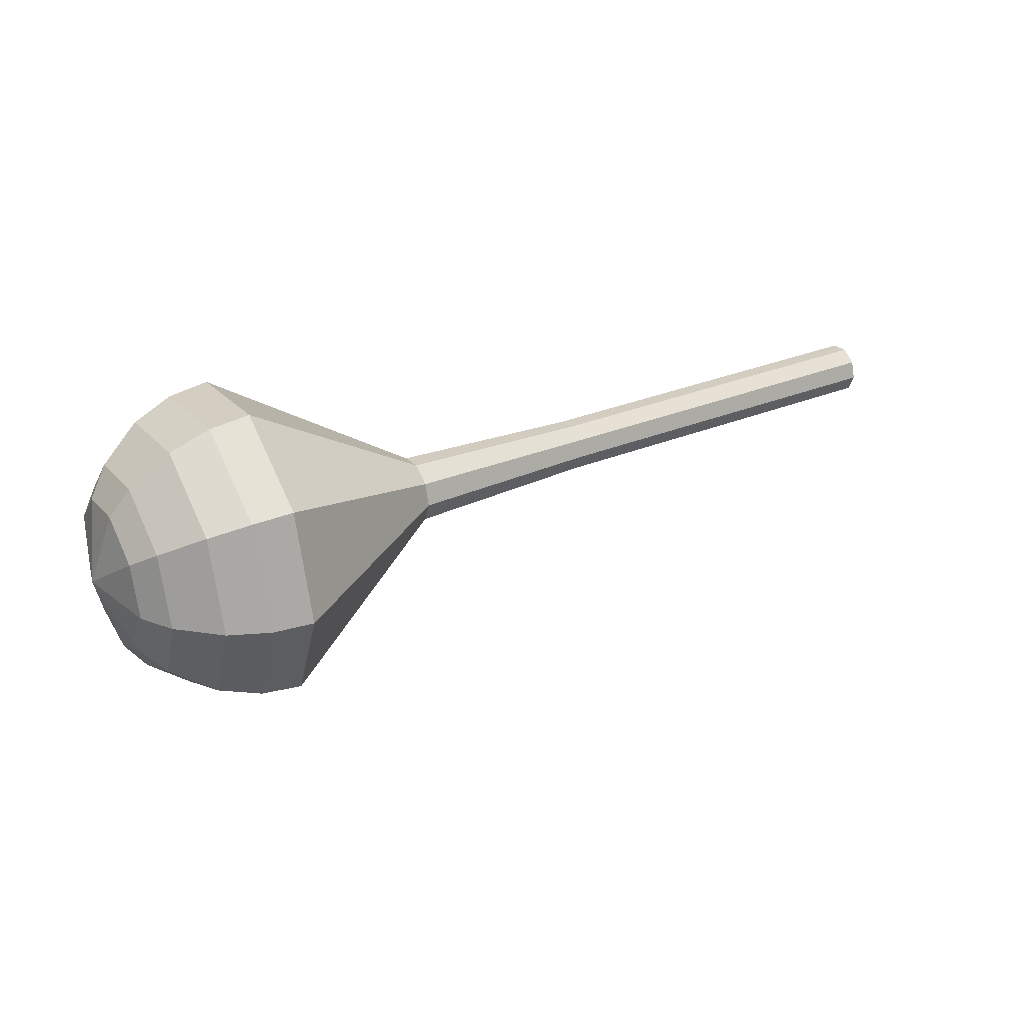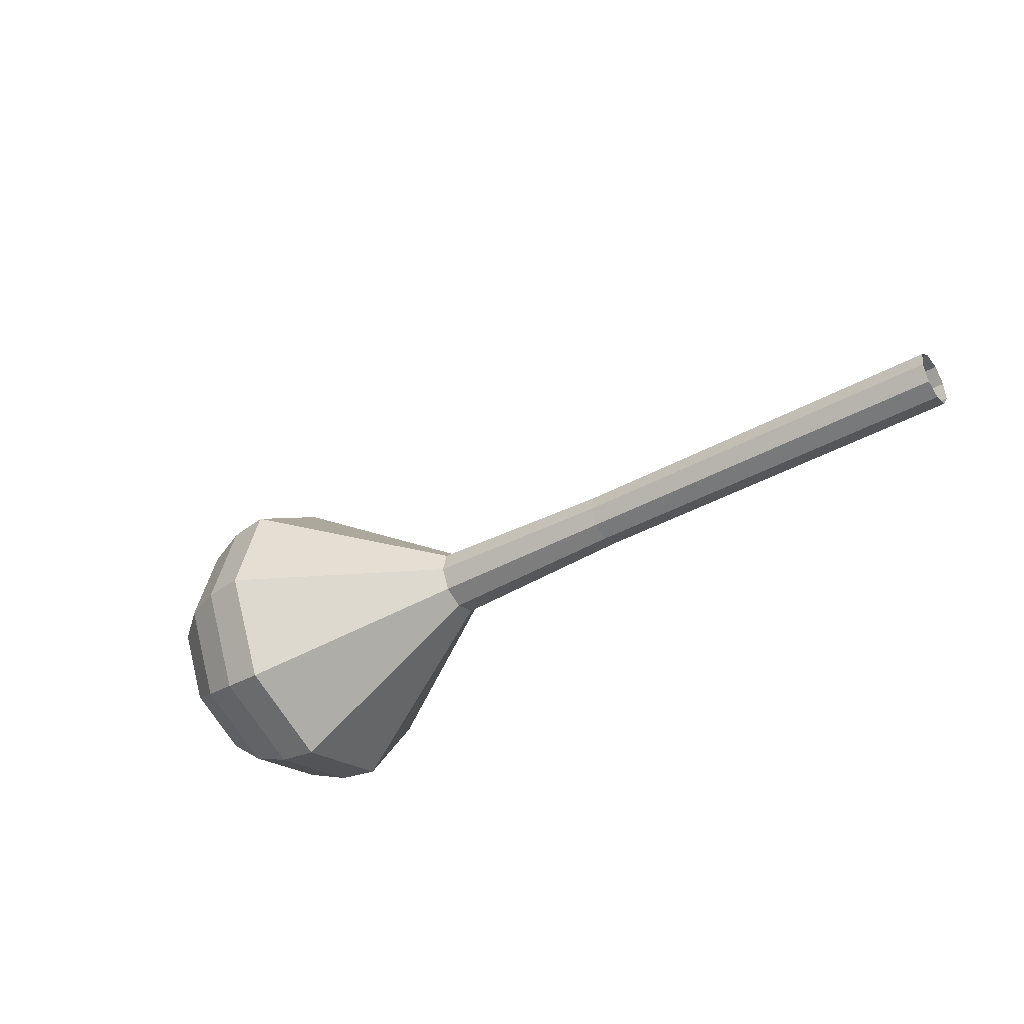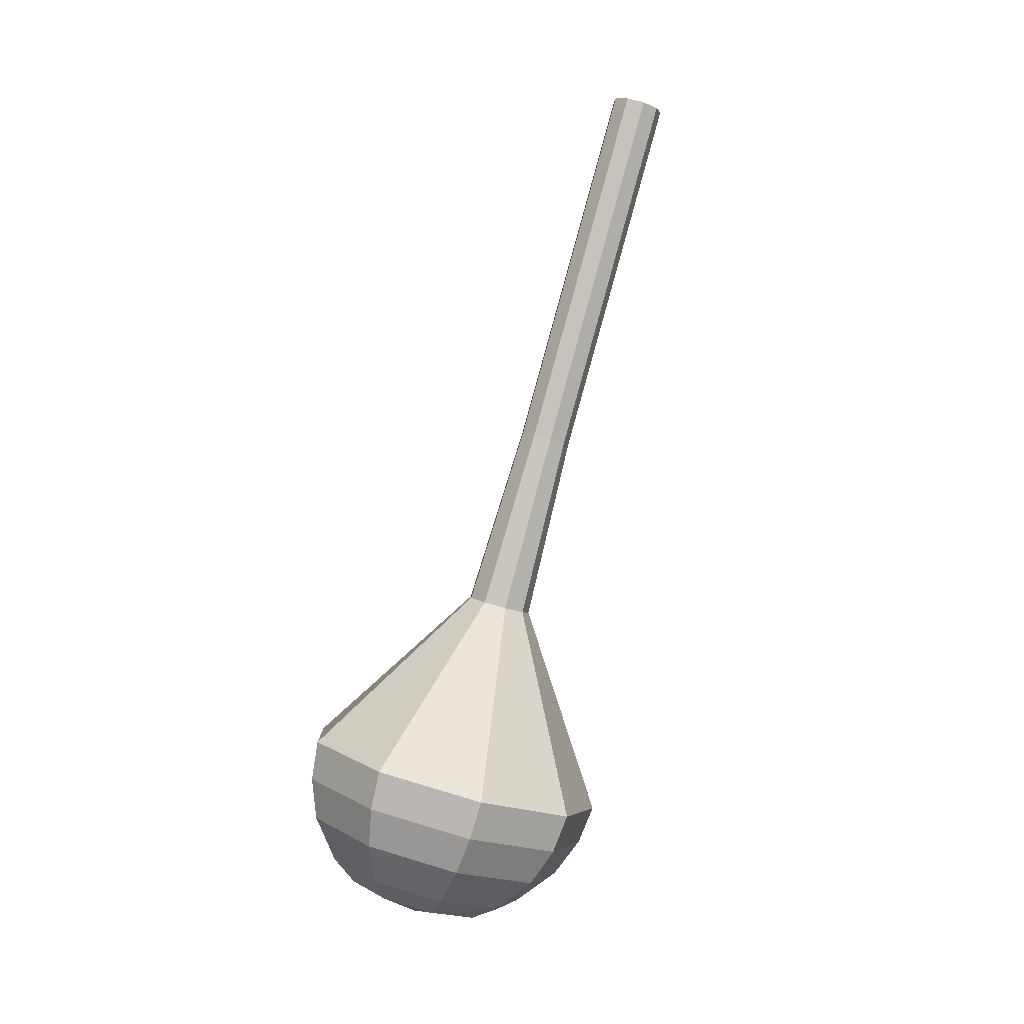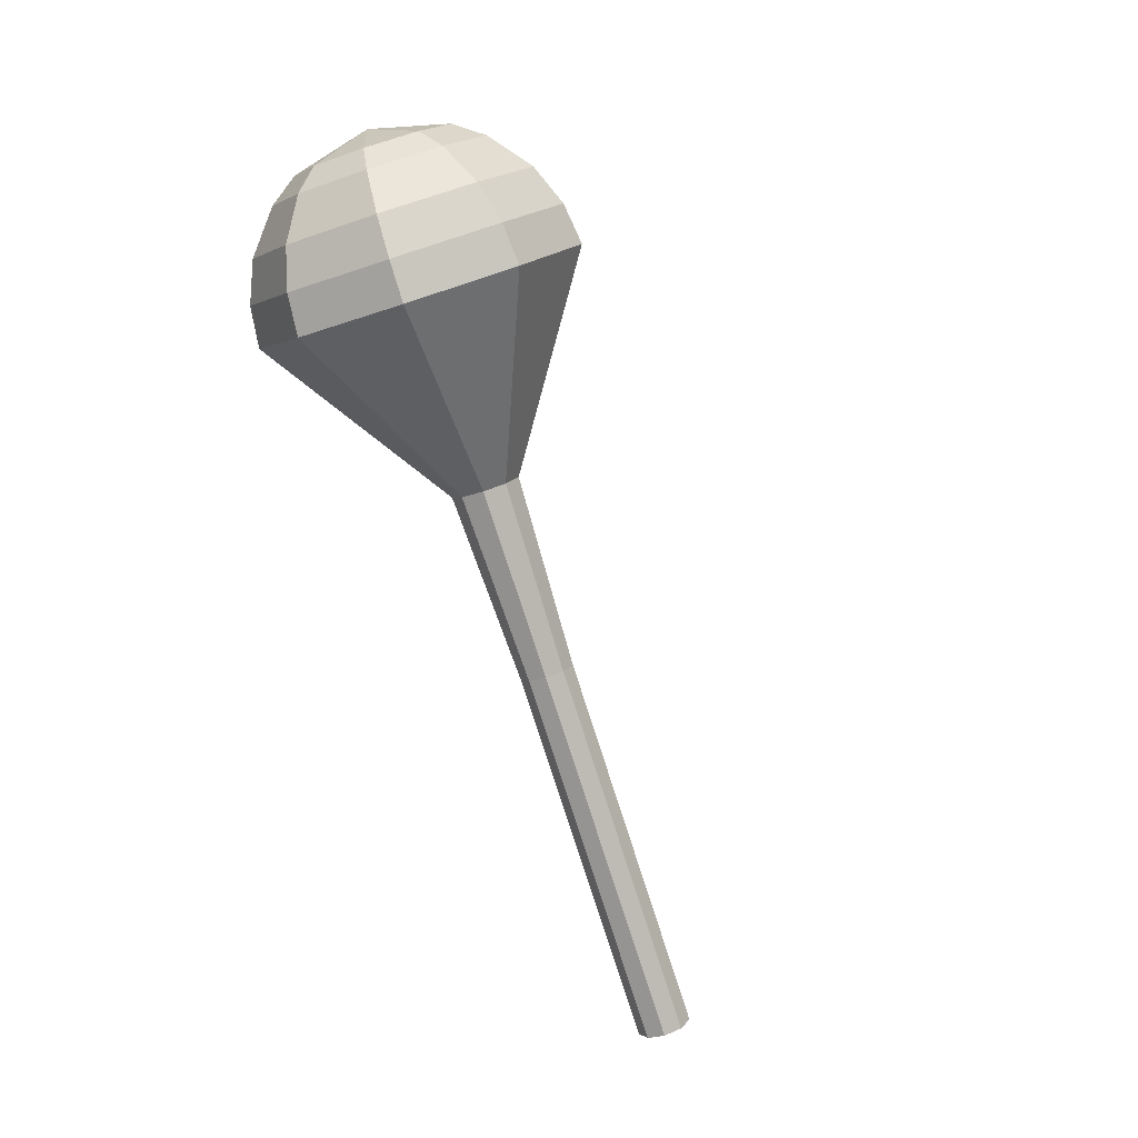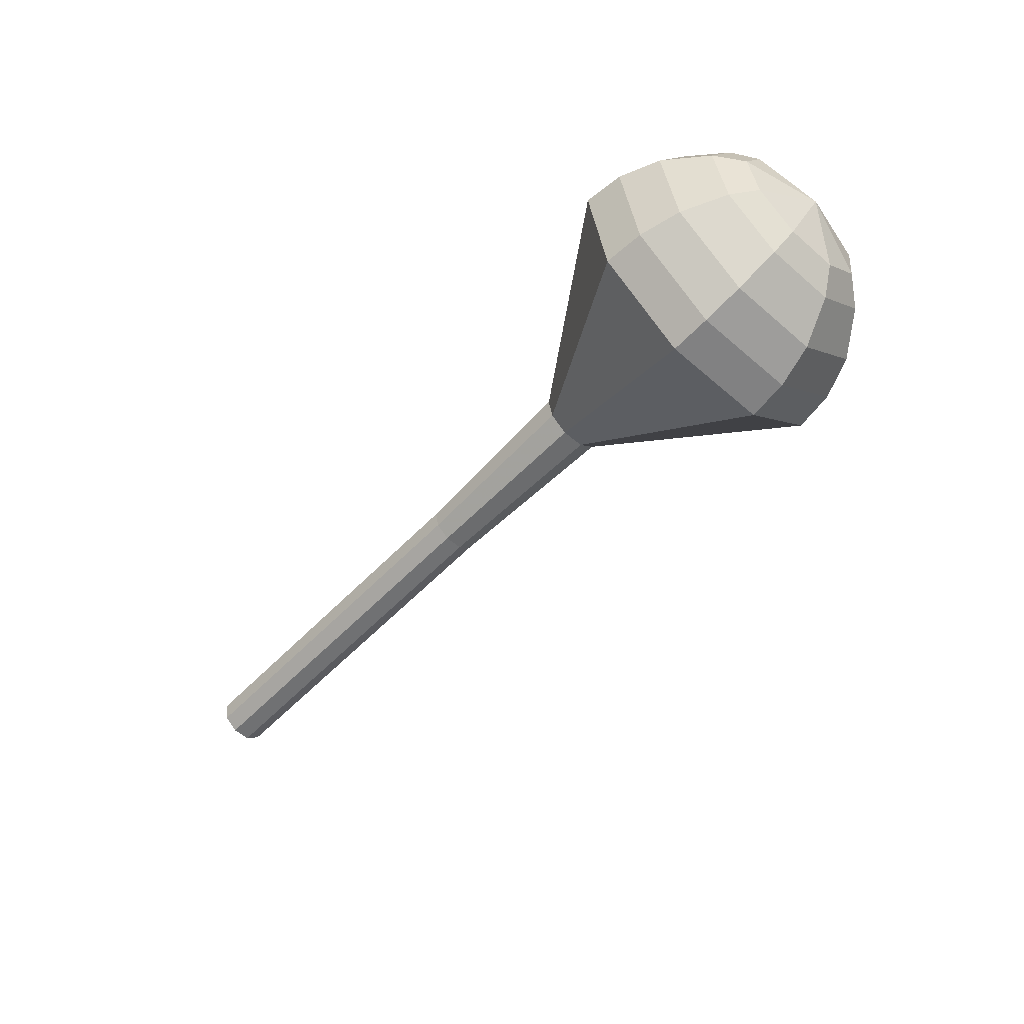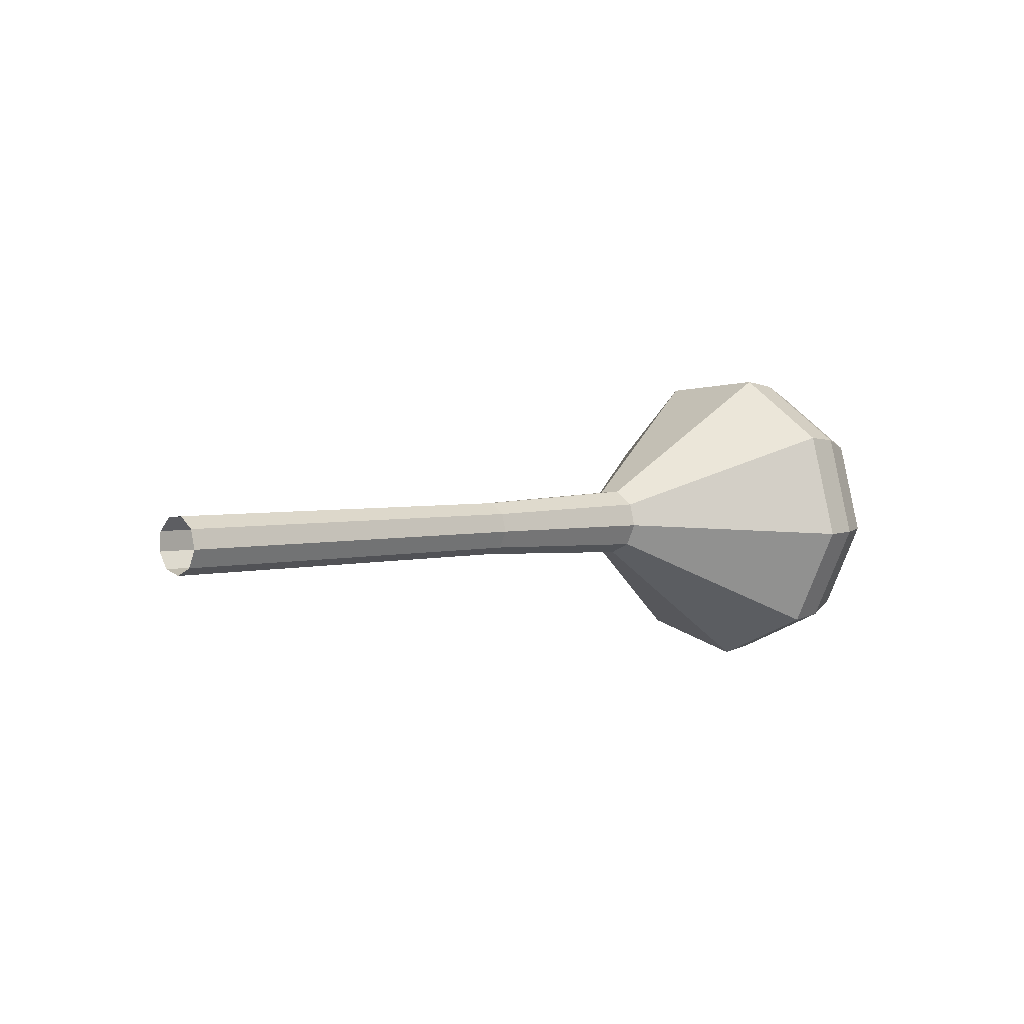
<metadata>
{"format":"obj","ext":"obj","renderer":"f3d","projection":"perspective","resolution":1024,"background":"white","views":[{"elev":11.8,"azim":154.9,"up":"+Z"},{"elev":-46.3,"azim":-135.7,"up":"+Y"},{"elev":-79.8,"azim":-101.8,"up":"+Z"},{"elev":-76.2,"azim":117.4,"up":"+Y"},{"elev":-68.8,"azim":50.4,"up":"+Z"},{"elev":-2.7,"azim":-35.5,"up":"+Y"}]}
</metadata>
<code>
g tube1
v 154.2 132.4 186.9
v 154 132.7 186.1
v 153.9 133.4 185.6
v 153.8 134.2 185.8
v 153.9 134.8 186.4
v 154.1 134.8 187.3
v 154.2 134.3 187.9
v 154.3 133.4 188.1
v 154.3 132.7 187.7
v 154.2 132.4 186.9
v 158.5 132.7 186.1
v 158.4 133 185.3
v 158.2 133.7 184.9
v 158.2 134.5 185.1
v 158.3 135.1 185.7
v 158.4 135.1 186.6
v 158.6 134.6 187.2
v 158.7 133.7 187.3
v 158.6 133 186.9
v 158.5 132.7 186.1
v 162.9 133 185.4
v 162.7 133.2 184.6
v 162.6 134 184.2
v 162.6 134.8 184.3
v 162.6 135.4 185
v 162.8 135.4 185.8
v 162.9 134.8 186.5
v 163 134 186.6
v 163 133.3 186.2
v 162.9 133 185.4
v 167.3 133.3 184.7
v 167.1 133.5 183.9
v 167 134.3 183.4
v 166.9 135.1 183.6
v 167 135.7 184.2
v 167.2 135.7 185.1
v 167.3 135.1 185.7
v 167.4 134.3 185.9
v 167.4 133.6 185.5
v 167.3 133.3 184.7
v 171.6 133.6 183.9
v 171.5 133.8 183.1
v 171.3 134.6 182.7
v 171.3 135.4 182.9
v 171.4 136 183.5
v 171.5 136 184.4
v 171.7 135.4 185
v 171.8 134.6 185.1
v 171.7 133.9 184.7
v 171.6 133.6 183.9
v 180.4 133.8 182.5
v 180.2 134.2 181.5
v 180 135.1 180.9
v 180 136.2 181.1
v 180.1 136.9 181.9
v 180.3 136.9 183
v 180.4 136.2 183.8
v 180.5 135.1 184
v 180.5 134.2 183.5
v 180.4 133.8 182.5
v 189.5 128.5 181
v 188.6 130.2 176.2
v 187.9 134.6 173.7
v 187.7 139.7 174.6
v 188.1 143 178.5
v 188.9 143.1 183.5
v 189.8 139.8 187.4
v 190.3 134.8 188.3
v 190.2 130.3 185.8
v 189.5 128.5 181
v 191.3 128.9 180.7
v 190.5 130.5 176.1
v 189.8 134.8 173.6
v 189.6 139.7 174.5
v 190 142.9 178.2
v 190.8 143 183.1
v 191.6 139.8 186.9
v 192.1 134.9 187.7
v 192 130.6 185.3
v 191.3 128.9 180.7
v 193.1 129.8 180.4
v 192.3 131.2 176.3
v 191.7 135.1 174.1
v 191.5 139.4 174.8
v 191.9 142.3 178.2
v 192.6 142.4 182.6
v 193.4 139.6 185.9
v 193.8 135.2 186.7
v 193.7 131.3 184.5
v 193.1 129.8 180.4
v 194.9 131.4 180.1
v 194.3 132.6 176.9
v 193.8 135.5 175.3
v 193.7 138.8 175.8
v 193.9 141 178.4
v 194.5 141 181.7
v 195.1 138.9 184.3
v 195.4 135.6 184.9
v 195.3 132.6 183.2
v 194.9 131.4 180.1
v 195.7 132.8 179.9
v 195.3 133.6 177.6
v 194.9 135.8 176.4
v 194.8 138.2 176.8
v 195 139.8 178.7
v 195.4 139.9 181.1
v 195.9 138.3 183
v 196.1 135.9 183.4
v 196 133.7 182.2
v 195.7 132.8 179.9
v 196.4 136.5 179.8
v 196.4 136.5 179.8
v 196.4 136.5 179.8
v 196.4 136.5 179.8
v 196.4 136.5 179.8
v 196.4 136.5 179.8
v 196.4 136.5 179.8
v 196.4 136.5 179.8
v 196.4 136.5 179.8
v 196.4 136.5 179.8
f 1 2 12
f 12 11 1
f 2 3 13
f 13 12 2
f 3 4 14
f 14 13 3
f 4 5 15
f 15 14 4
f 5 6 16
f 16 15 5
f 6 7 17
f 17 16 6
f 7 8 18
f 18 17 7
f 8 9 19
f 19 18 8
f 9 10 20
f 20 19 9
f 11 12 22
f 22 21 11
f 12 13 23
f 23 22 12
f 13 14 24
f 24 23 13
f 14 15 25
f 25 24 14
f 15 16 26
f 26 25 15
f 16 17 27
f 27 26 16
f 17 18 28
f 28 27 17
f 18 19 29
f 29 28 18
f 19 20 30
f 30 29 19
f 21 22 32
f 32 31 21
f 22 23 33
f 33 32 22
f 23 24 34
f 34 33 23
f 24 25 35
f 35 34 24
f 25 26 36
f 36 35 25
f 26 27 37
f 37 36 26
f 27 28 38
f 38 37 27
f 28 29 39
f 39 38 28
f 29 30 40
f 40 39 29
f 31 32 42
f 42 41 31
f 32 33 43
f 43 42 32
f 33 34 44
f 44 43 33
f 34 35 45
f 45 44 34
f 35 36 46
f 46 45 35
f 36 37 47
f 47 46 36
f 37 38 48
f 48 47 37
f 38 39 49
f 49 48 38
f 39 40 50
f 50 49 39
f 41 42 52
f 52 51 41
f 42 43 53
f 53 52 42
f 43 44 54
f 54 53 43
f 44 45 55
f 55 54 44
f 45 46 56
f 56 55 45
f 46 47 57
f 57 56 46
f 47 48 58
f 58 57 47
f 48 49 59
f 59 58 48
f 49 50 60
f 60 59 49
f 51 52 62
f 62 61 51
f 52 53 63
f 63 62 52
f 53 54 64
f 64 63 53
f 54 55 65
f 65 64 54
f 55 56 66
f 66 65 55
f 56 57 67
f 67 66 56
f 57 58 68
f 68 67 57
f 58 59 69
f 69 68 58
f 59 60 70
f 70 69 59
f 61 62 72
f 72 71 61
f 62 63 73
f 73 72 62
f 63 64 74
f 74 73 63
f 64 65 75
f 75 74 64
f 65 66 76
f 76 75 65
f 66 67 77
f 77 76 66
f 67 68 78
f 78 77 67
f 68 69 79
f 79 78 68
f 69 70 80
f 80 79 69
f 71 72 82
f 82 81 71
f 72 73 83
f 83 82 72
f 73 74 84
f 84 83 73
f 74 75 85
f 85 84 74
f 75 76 86
f 86 85 75
f 76 77 87
f 87 86 76
f 77 78 88
f 88 87 77
f 78 79 89
f 89 88 78
f 79 80 90
f 90 89 79
f 81 82 92
f 92 91 81
f 82 83 93
f 93 92 82
f 83 84 94
f 94 93 83
f 84 85 95
f 95 94 84
f 85 86 96
f 96 95 85
f 86 87 97
f 97 96 86
f 87 88 98
f 98 97 87
f 88 89 99
f 99 98 88
f 89 90 100
f 100 99 89
f 91 92 102
f 102 101 91
f 92 93 103
f 103 102 92
f 93 94 104
f 104 103 93
f 94 95 105
f 105 104 94
f 95 96 106
f 106 105 95
f 96 97 107
f 107 106 96
f 97 98 108
f 108 107 97
f 98 99 109
f 109 108 98
f 99 100 110
f 110 109 99
f 101 102 112
f 112 111 101
f 102 103 113
f 113 112 102
f 103 104 114
f 114 113 103
f 104 105 115
f 115 114 104
f 105 106 116
f 116 115 105
f 106 107 117
f 117 116 106
f 107 108 118
f 118 117 107
f 108 109 119
f 119 118 108
f 109 110 120
f 120 119 109
g

</code>
